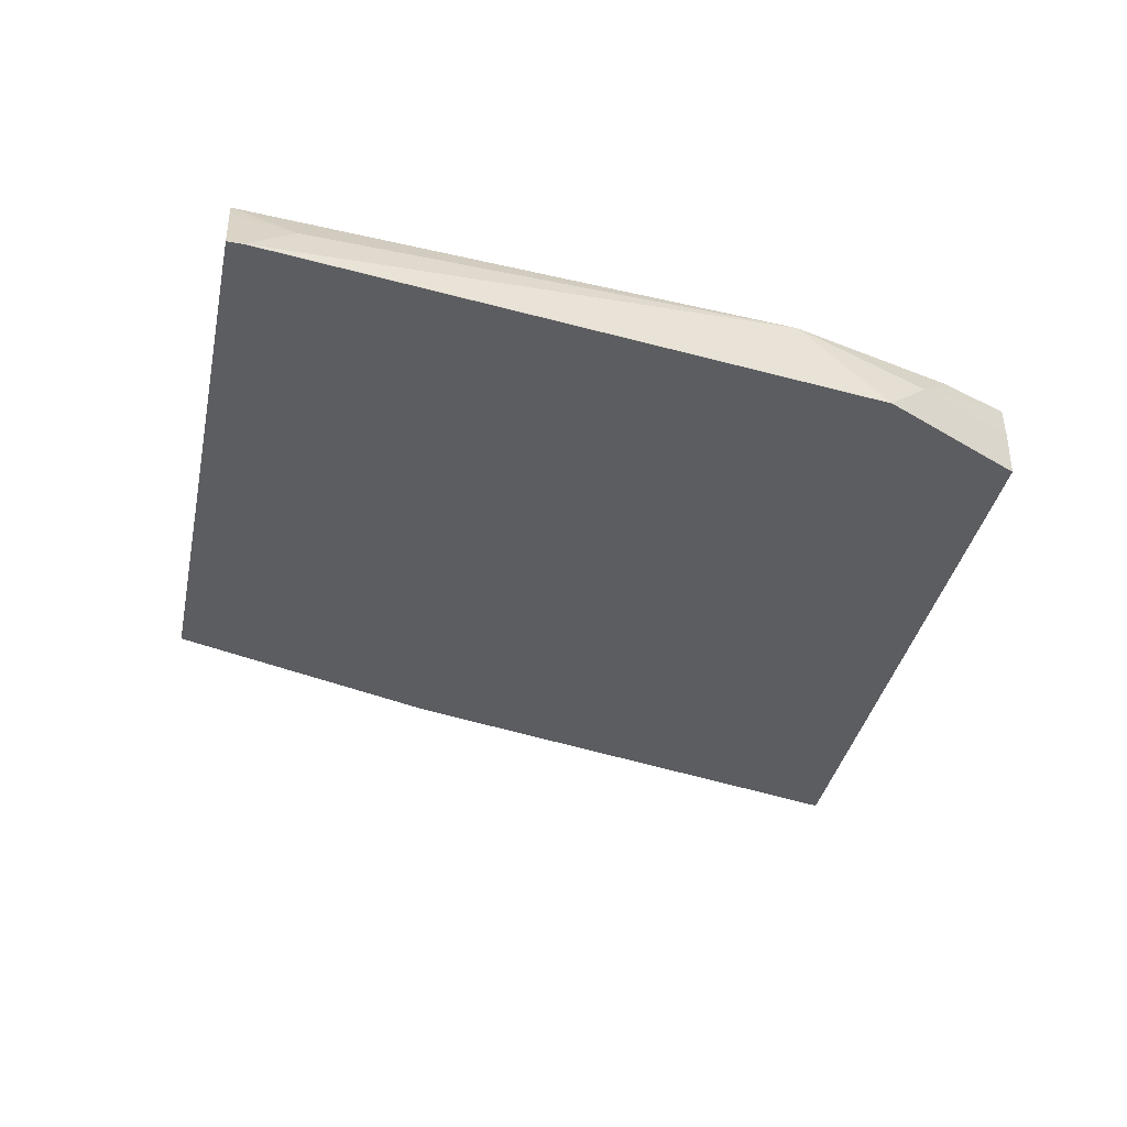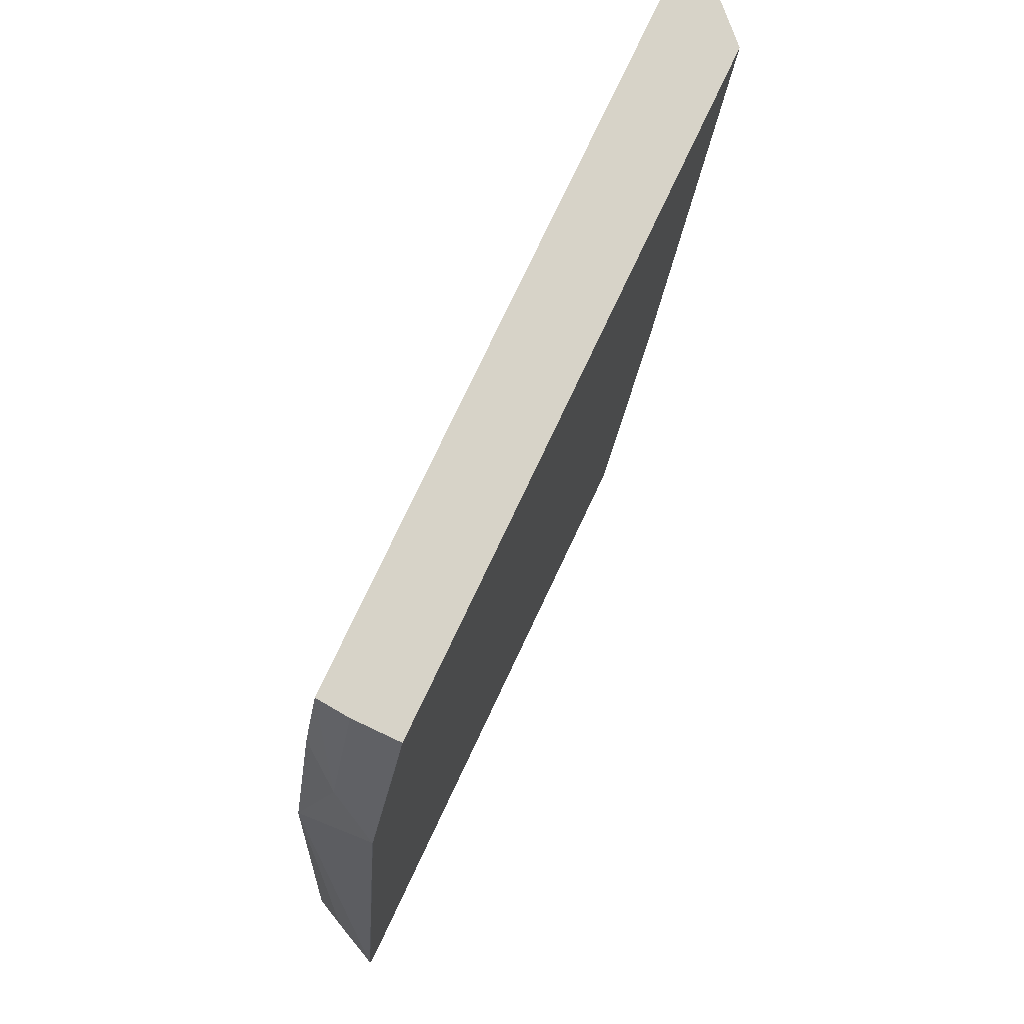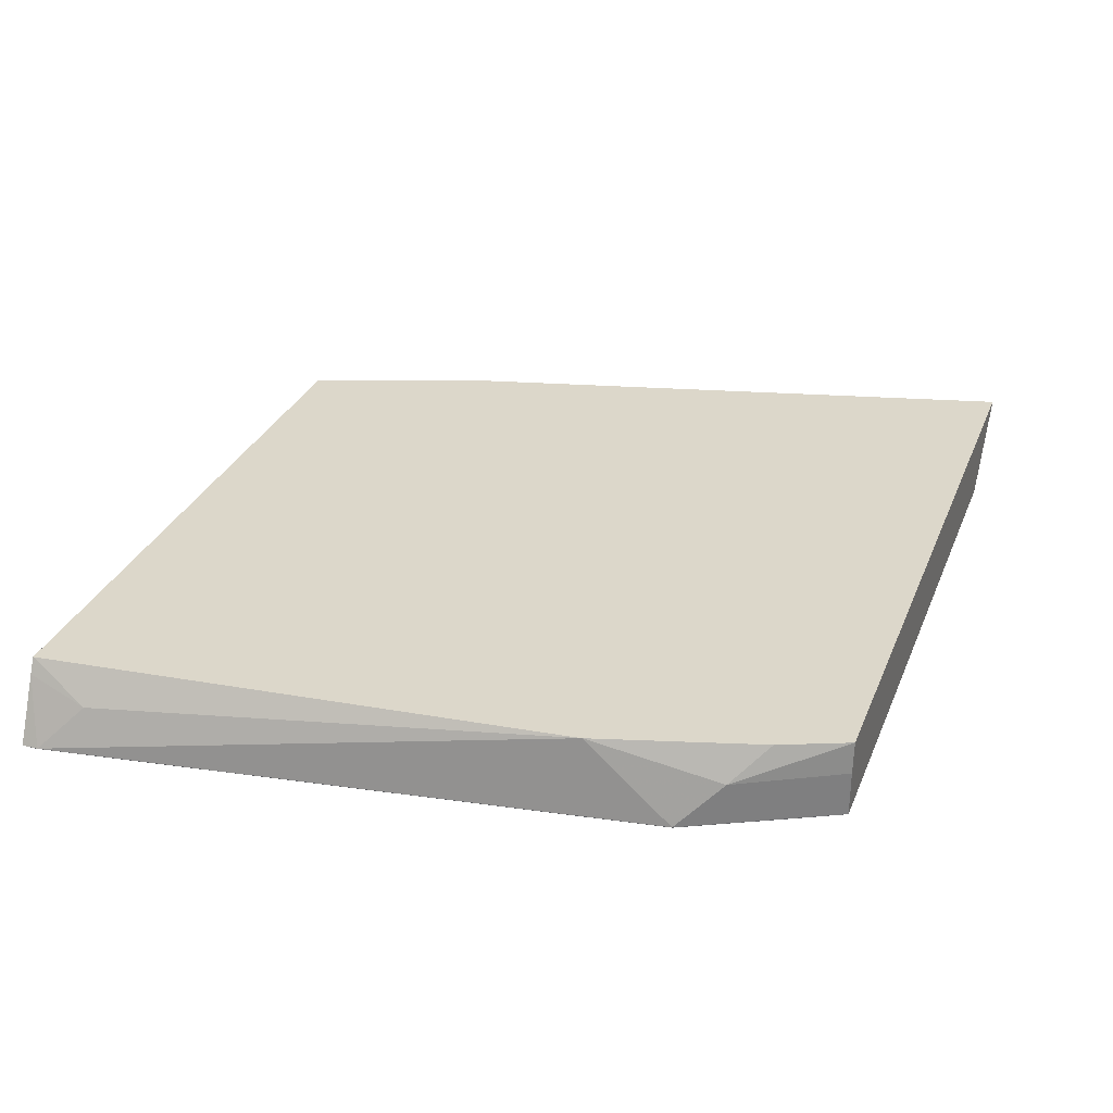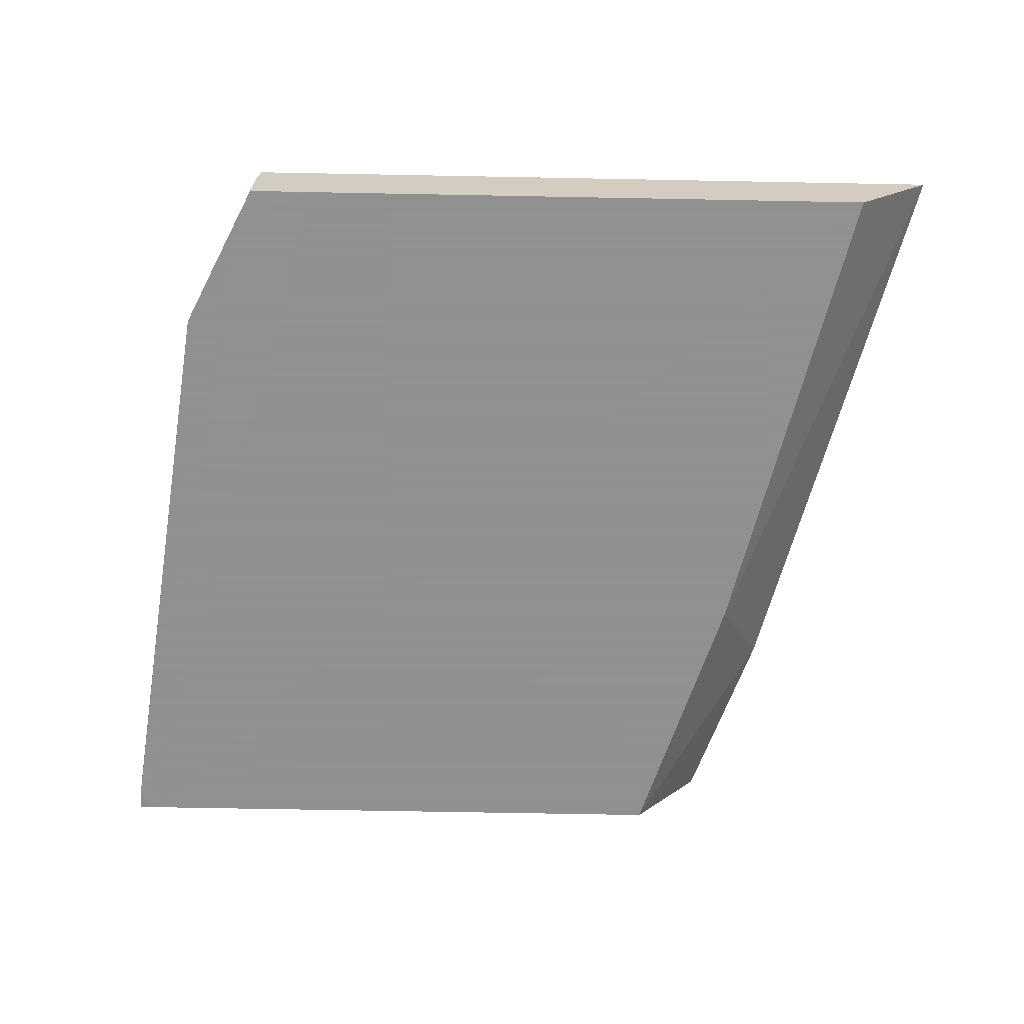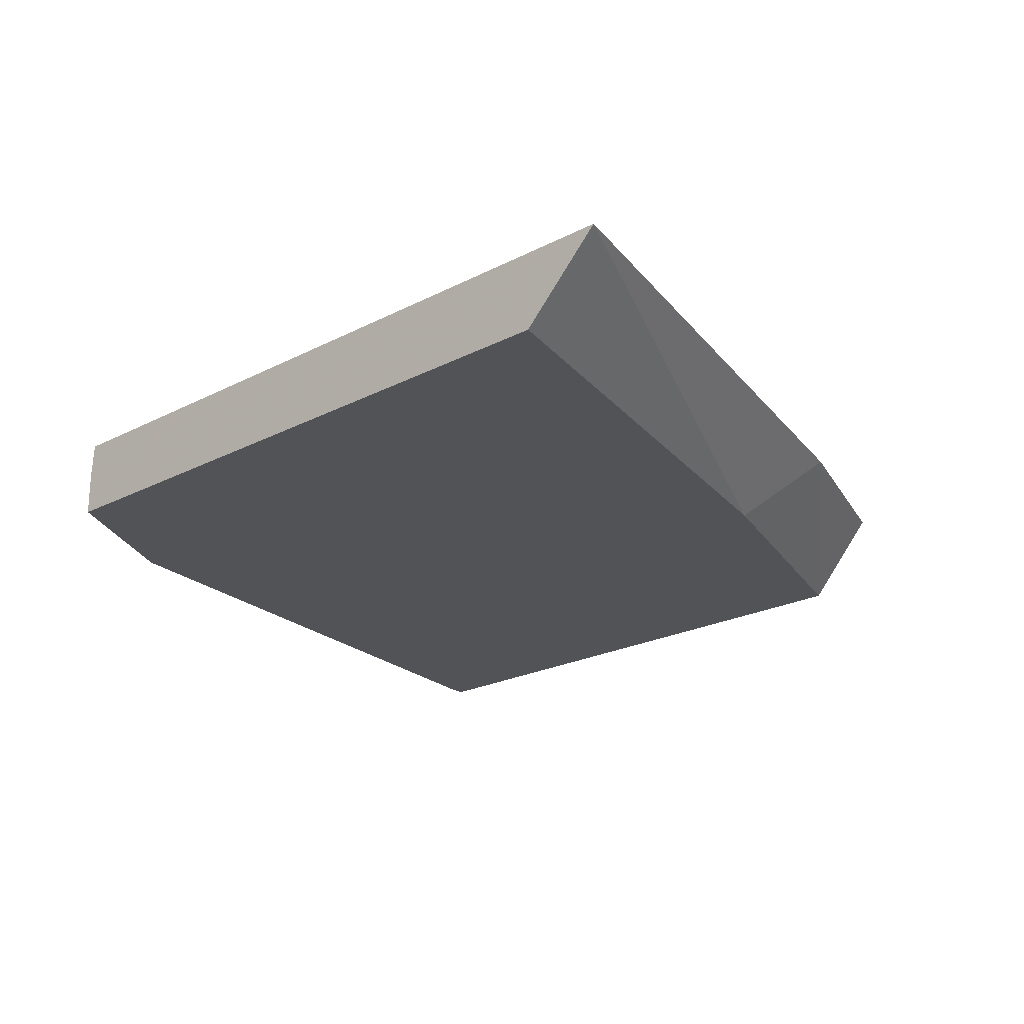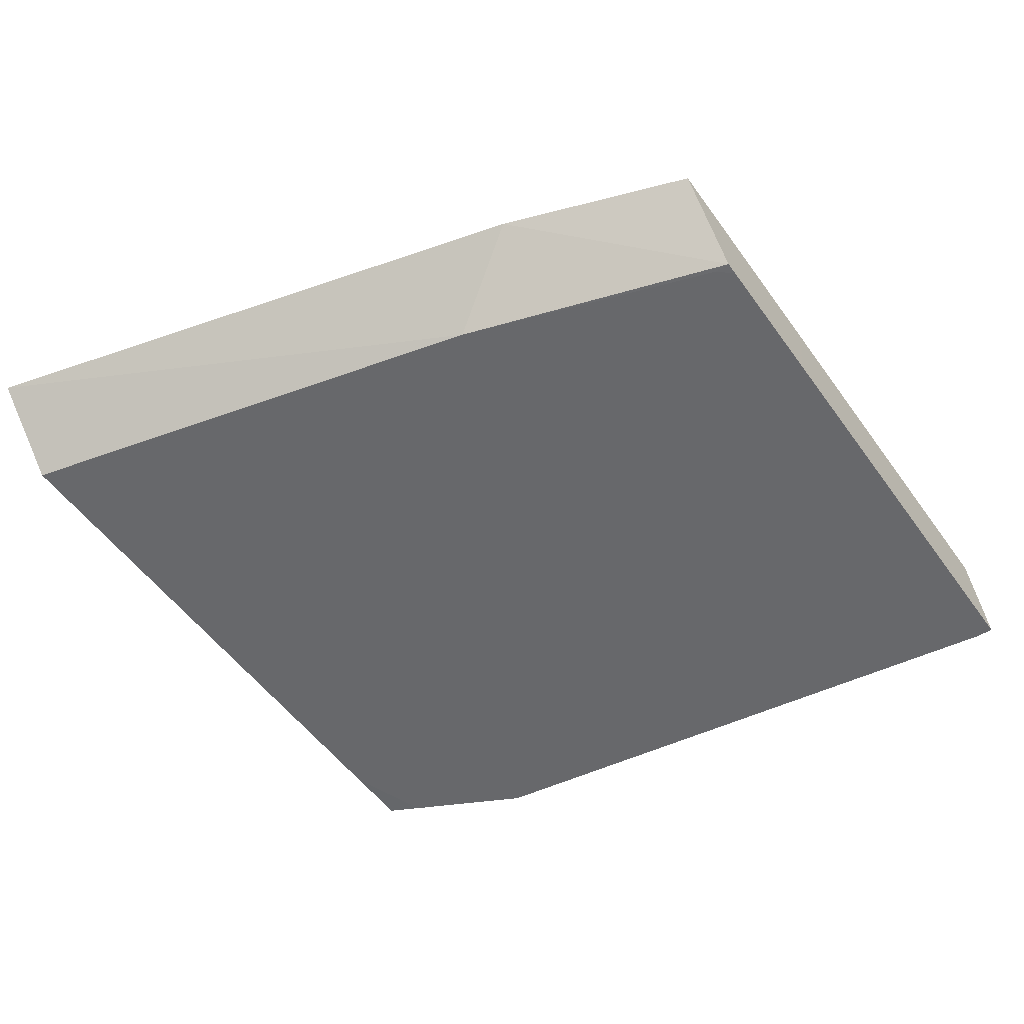
<metadata>
{"format":"obj","ext":"obj","renderer":"f3d","projection":"perspective","resolution":1024,"background":"white","views":[{"elev":-36.6,"azim":-101.6,"up":"+Y"},{"elev":77.2,"azim":-64.7,"up":"+Z"},{"elev":30.6,"azim":-70.4,"up":"+Y"},{"elev":-65.8,"azim":-1.1,"up":"+Y"},{"elev":-22.2,"azim":42.0,"up":"+Y"},{"elev":-52.5,"azim":124.7,"up":"+Y"}]}
</metadata>
<code>
v -0.9805 -1.967e-05 0.08128
v -0.977 -0.0001067 0.08128
v -0.9805 -0.0001067 0.08518
v -0.9805 1.14e-06 0.08528
v -0.9732 0.01554 0.08128
v -0.8346 -0.0001067 0.08128
v -0.9591 -0.0001067 0.2344
v -0.9752 0.01066 0.09592
v -0.9592 1.14e-06 0.2345
v -0.9592 0.01923 0.2131
v -0.9714 0.01923 0.08128
v -0.8313 -8.591e-05 0.08128
v -0.8313 -0.0001067 0.08517
v -0.9591 -0.0001067 0.2345
v -0.9521 1.14e-06 0.2487
v -0.9538 0.01066 0.2451
v -0.9474 0.01923 0.2537
v -0.8142 0.01923 0.08128
v -0.7981 0.01923 0.1279
v -0.81 -0.0001067 0.1491
v -0.945 -0.0001067 0.2628
v -0.945 1.14e-06 0.2629
v -0.9412 0.01128 0.2704
v -0.9406 0.01923 0.2704
v -0.7621 0.01923 0.2704
v -0.7814 -0.0001067 0.2704
v -0.9247 -0.0001067 0.2704
v -0.9412 -4.806e-05 0.2704
v -0.9412 0.01018 0.2704
f 10 24 25
f 10 25 19
f 10 19 18
f 10 18 11
f 12 18 19
f 12 19 20
f 12 20 13
f 10 17 24
f 14 21 22
f 14 22 15
f 16 22 23
f 21 28 22
f 16 24 17
f 19 25 20
f 20 25 26
f 21 27 28
f 22 28 29
f 22 29 23
f 23 29 28
f 23 28 27
f 23 27 26
f 23 26 25
f 23 25 24
f 10 16 17
f 16 23 24
f 9 16 10
f 15 22 16
f 9 14 15
f 9 15 16
f 1 2 3
f 1 3 4
f 1 4 5
f 1 11 18
f 1 18 12
f 1 12 6
f 1 6 2
f 2 6 13
f 2 13 20
f 2 20 26
f 2 26 27
f 1 5 11
f 2 21 14
f 2 27 21
f 7 14 9
f 6 12 13
f 4 10 8
f 4 9 10
f 5 8 11
f 4 8 5
f 3 7 4
f 2 7 3
f 2 14 7
f 4 7 9
f 8 10 11

</code>
